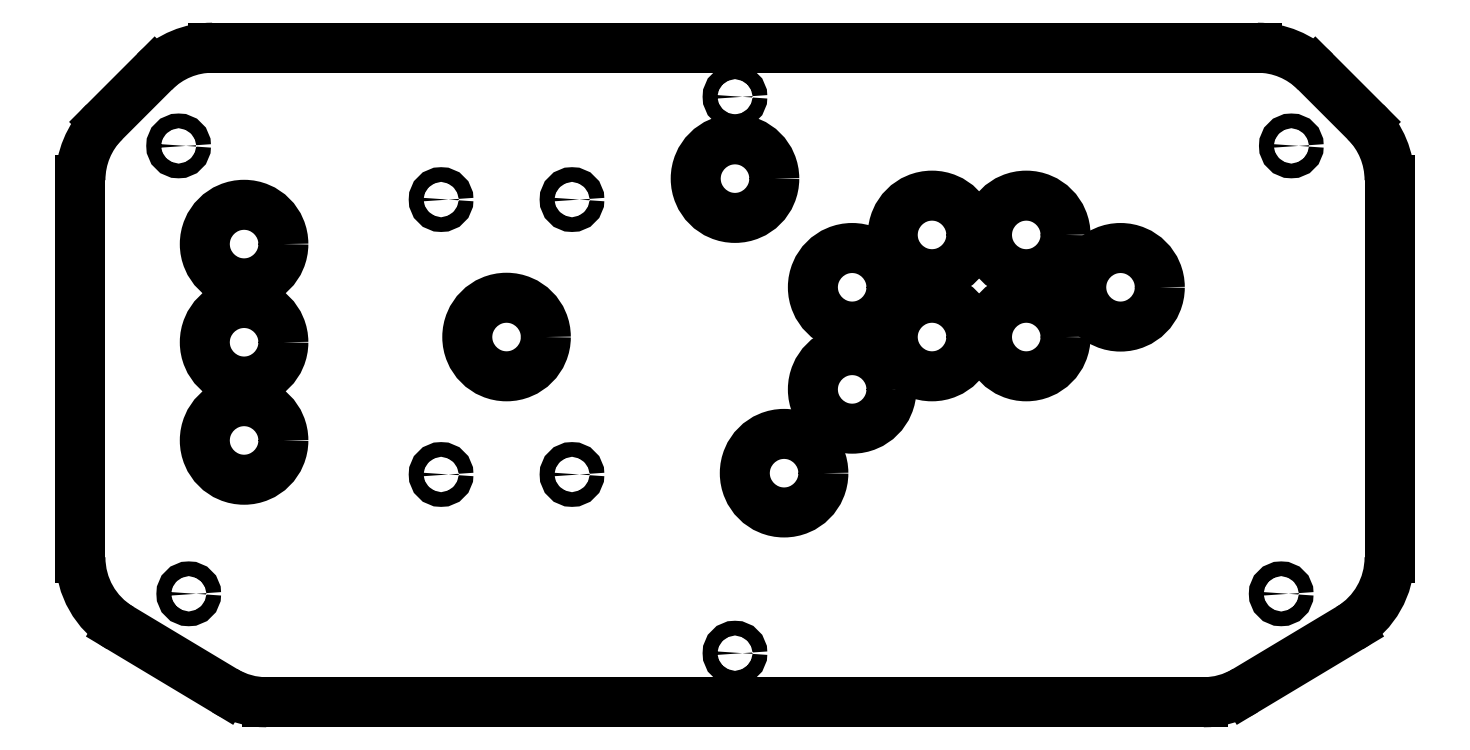
<metadata>
{"format":"dxf","ext":"dxf","renderer":"ezdxf+matplotlib","layout":"modelspace","background":"white","min_lineweight":24,"dpi":150}
</metadata>
<code>
0
SECTION
2
ENTITIES
0
LINE
8
panel_top_base
10
56.92
20
0
30
0
11
343.1
21
0
31
0
0
LINE
8
panel_top_base
10
400
20
44.15
30
0
11
400
21
159.6
31
0
0
LINE
8
panel_top_base
10
359.6
20
200
30
0
11
40.36
21
200
31
0
0
LINE
8
panel_top_base
10
0
20
159.6
30
0
11
0
21
44.15
31
0
0
CIRCLE
8
panel_top_base
10
110.2
20
69.6
30
0
40
2.25
0
CIRCLE
8
panel_top_base
10
110.2
20
153.6
30
0
40
2.25
0
CIRCLE
8
panel_top_base
10
150.2
20
69.6
30
0
40
2.25
0
CIRCLE
8
panel_top_base
10
150.2
20
153.6
30
0
40
2.25
0
CIRCLE
8
panel_top_base
10
130.2
20
111.6
30
0
40
12
0
CIRCLE
8
panel_top_base
10
50
20
140
30
0
40
12
0
CIRCLE
8
panel_top_base
10
50
20
110
30
0
40
12
0
CIRCLE
8
panel_top_base
10
50
20
80
30
0
40
12
0
CIRCLE
8
panel_top_base
10
200
20
160
30
0
40
12
0
CIRCLE
8
panel_top_base
10
235.8
20
95.6
30
0
40
12
0
CIRCLE
8
panel_top_base
10
235.8
20
126.8
30
0
40
12
0
CIRCLE
8
panel_top_base
10
260.2
20
111.6
30
0
40
12
0
CIRCLE
8
panel_top_base
10
260.2
20
142.8
30
0
40
12
0
CIRCLE
8
panel_top_base
10
289
20
111.6
30
0
40
12
0
CIRCLE
8
panel_top_base
10
289
20
142.8
30
0
40
12
0
CIRCLE
8
panel_top_base
10
317.8
20
126.8
30
0
40
12
0
CIRCLE
8
panel_top_base
10
215
20
70
30
0
40
12
0
LINE
8
panel_top_base
10
7.322
20
177.3
30
0
11
22.68
21
192.7
31
0
0
LINE
8
panel_top_base
10
377.3
20
192.7
30
0
11
392.7
21
177.3
31
0
0
LINE
8
panel_top_base
10
12.14
20
22.72
30
0
11
44.06
21
3.563
31
0
0
LINE
8
panel_top_base
10
387.9
20
22.72
30
0
11
355.9
21
3.563
31
0
0
ARC
8
panel_top_base
10
25
20
159.6
30
0
40
25
50
135
51
180
0
ARC
8
panel_top_base
10
40.36
20
175
30
0
40
25
50
90
51
135
0
ARC
8
panel_top_base
10
359.6
20
175
30
0
40
25
50
45
51
90
0
ARC
8
panel_top_base
10
375
20
159.6
30
0
40
25
50
0
51
45
0
ARC
8
panel_top_base
10
343.1
20
25
30
0
40
25
50
270
51
301
0
ARC
8
panel_top_base
10
375
20
44.15
30
0
40
25
50
301
51
0
0
ARC
8
panel_top_base
10
25
20
44.15
30
0
40
25
50
180
51
239
0
ARC
8
panel_top_base
10
56.92
20
25
30
0
40
25
50
239
51
270
0
CIRCLE
8
panel_top_base
10
30
20
170
30
0
40
2.25
0
CIRCLE
8
panel_top_base
10
370
20
170
30
0
40
2.25
0
CIRCLE
8
panel_top_base
10
366.9
20
33.14
30
0
40
2.25
0
CIRCLE
8
panel_top_base
10
33.1
20
33.14
30
0
40
2.25
0
CIRCLE
8
panel_top_base
10
200
20
15
30
0
40
2.25
0
CIRCLE
8
panel_top_base
10
200
20
185
30
0
40
2.25
0
ENDSEC
0
EOF

</code>
